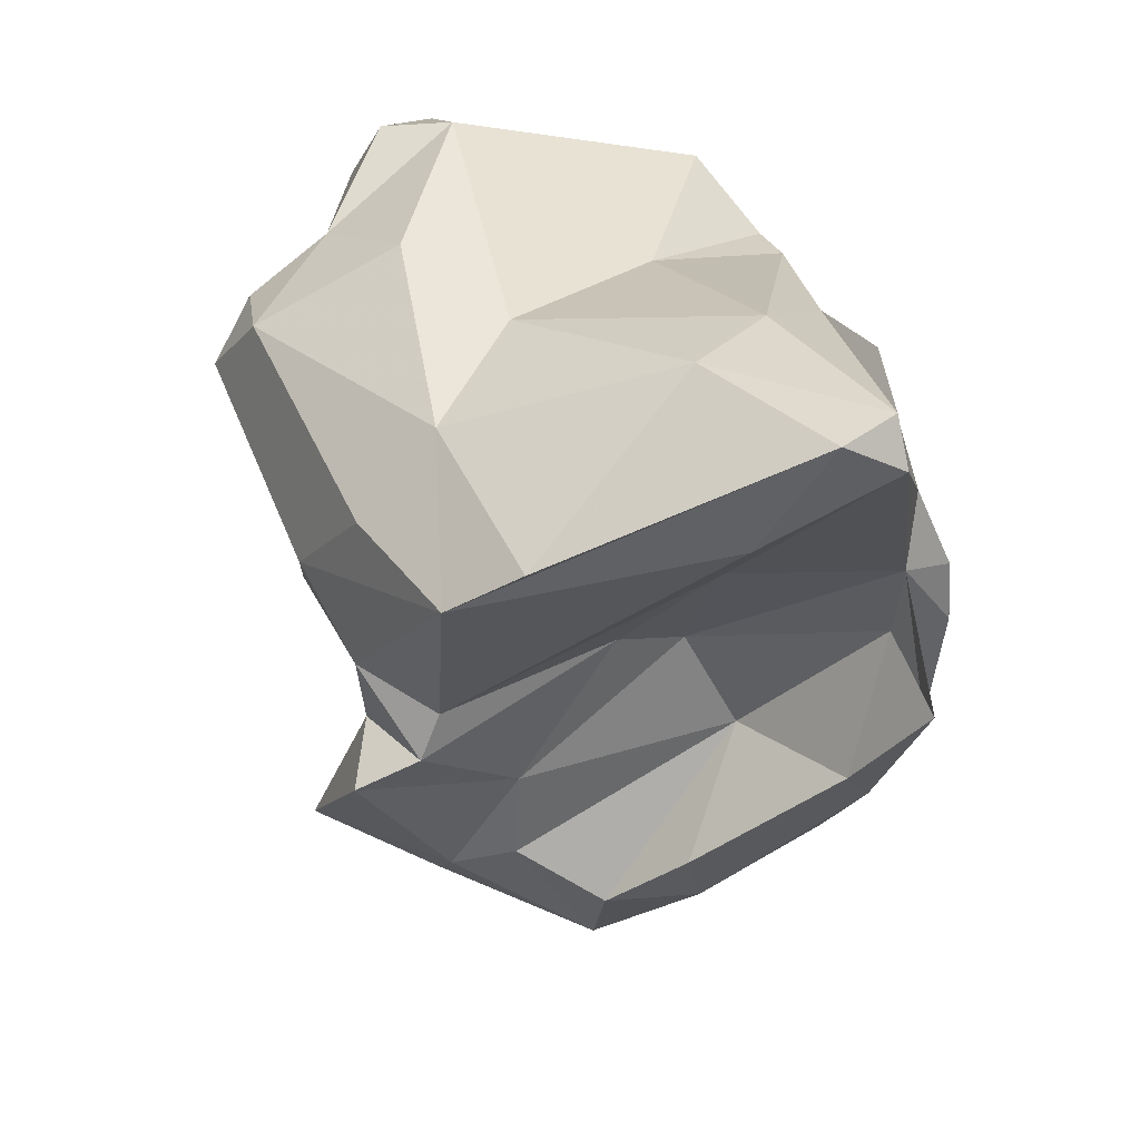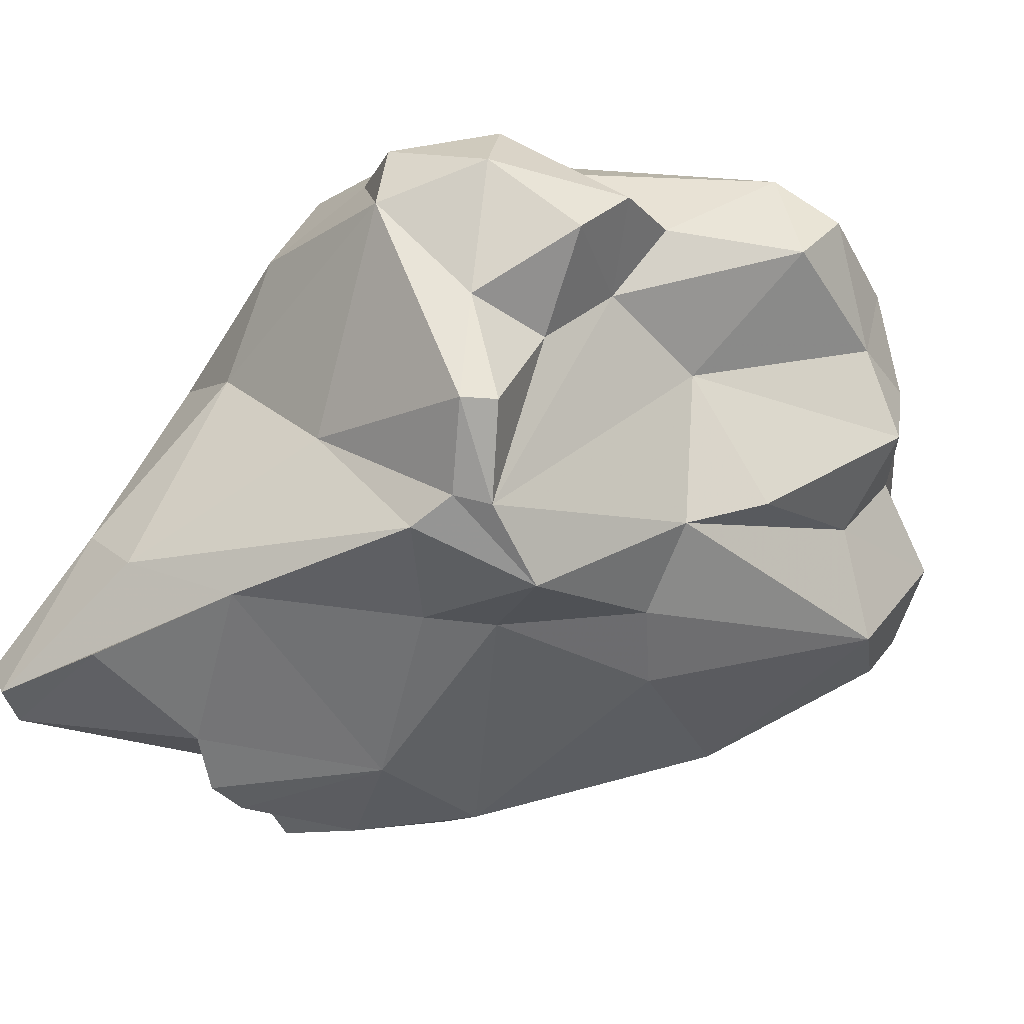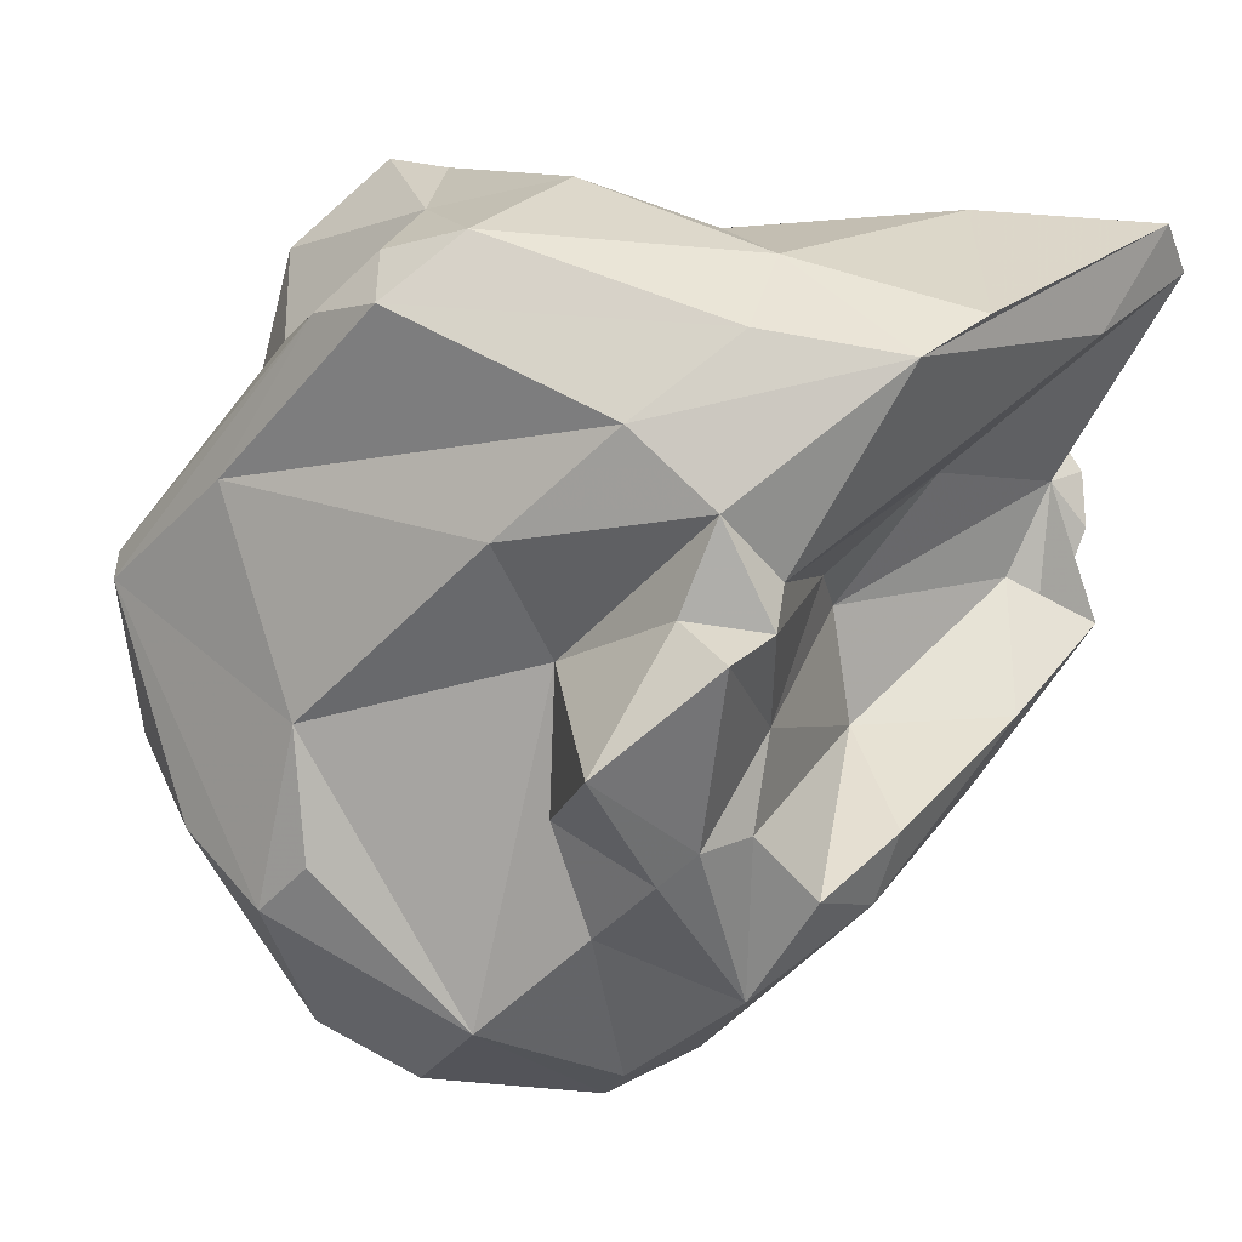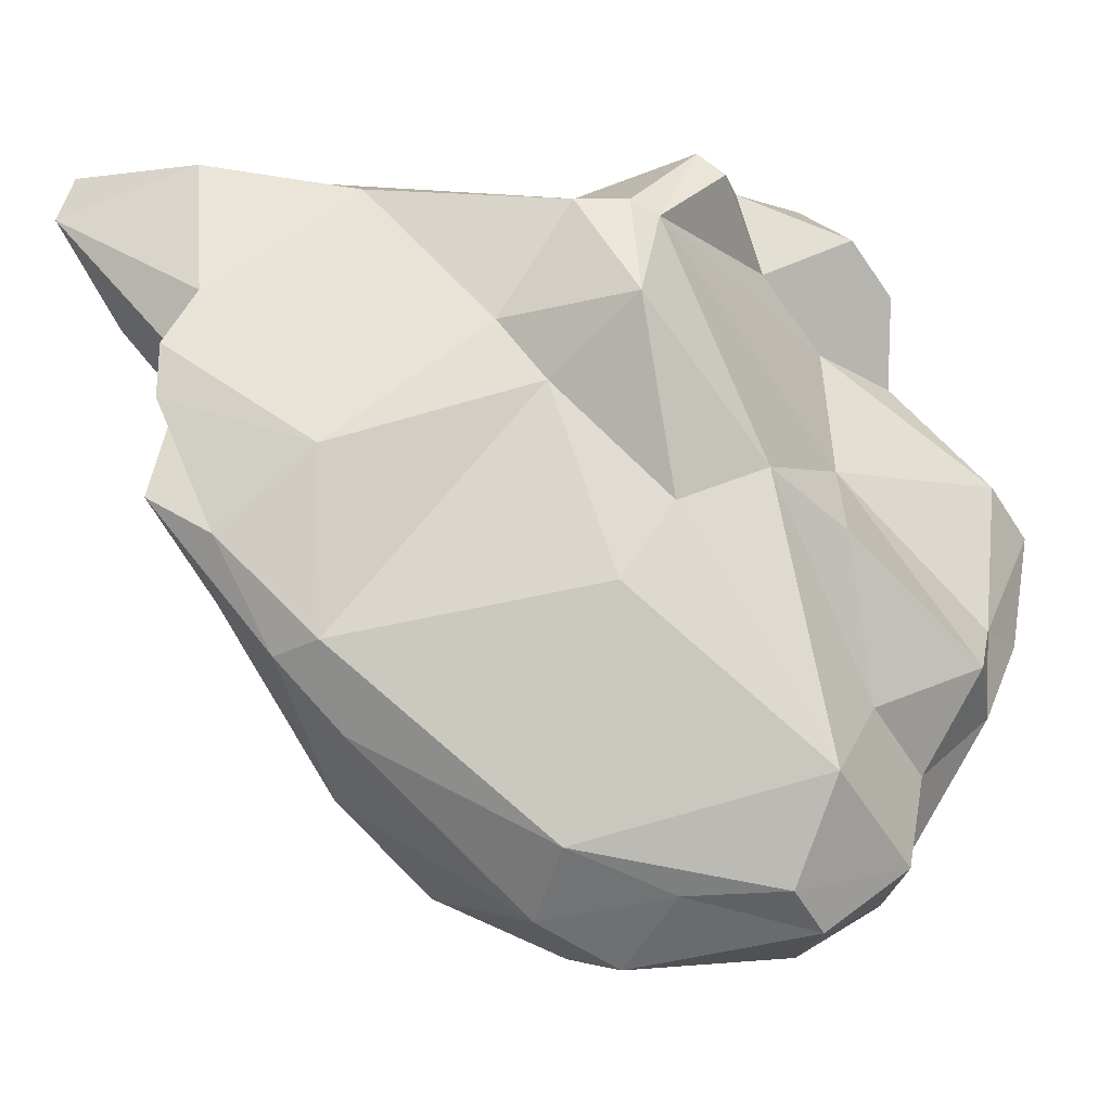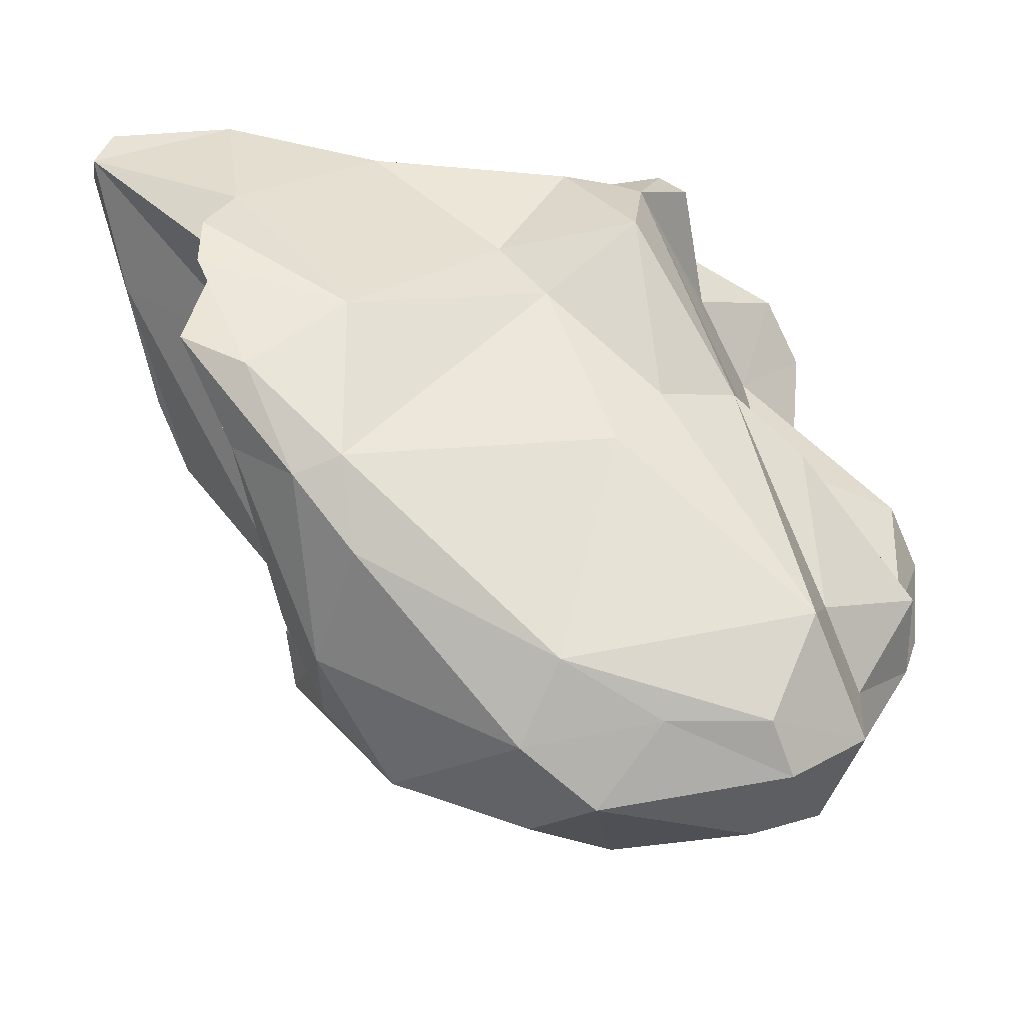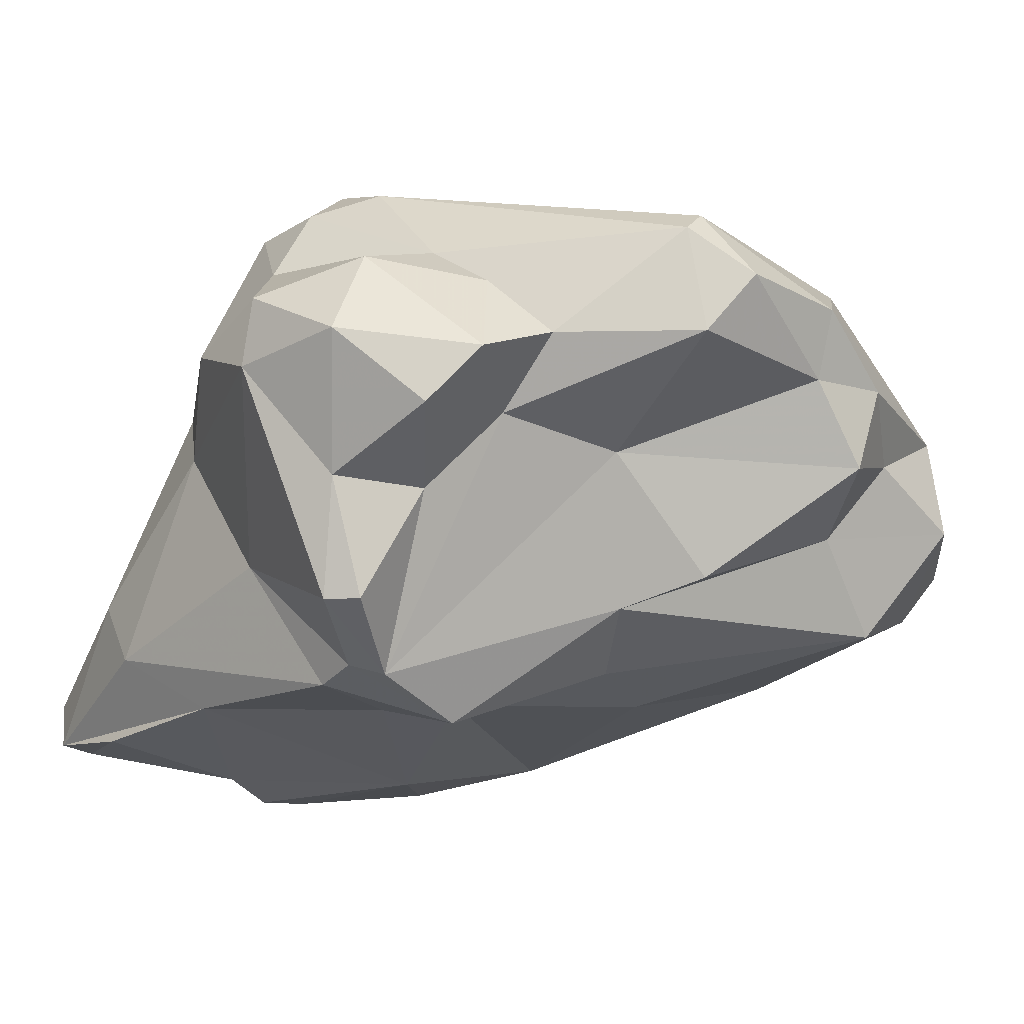
<metadata>
{"format":"obj","ext":"obj","renderer":"f3d","projection":"perspective","resolution":1024,"background":"white","views":[{"elev":27.0,"azim":-89.1,"up":"+Z"},{"elev":-32.0,"azim":33.5,"up":"+Y"},{"elev":-9.4,"azim":-140.5,"up":"+Z"},{"elev":-11.8,"azim":17.0,"up":"+Z"},{"elev":-35.1,"azim":6.1,"up":"+Z"},{"elev":-5.5,"azim":53.4,"up":"+Y"}]}
</metadata>
<code>
v 142.6 305.1 77.07
v 141.6 296.1 81.72
v 142.2 294.1 80.68
v 143.4 307.6 75.4
v 142.7 298.5 77.83
v 148 308.1 69.27
v 142.7 294.5 82.27
v 146.5 300.1 82.2
v 147.8 293.4 74.69
v 146.9 292.3 69.94
v 147.3 292 73.28
v 153 295.9 81.31
v 148.5 294.8 66.71
v 148.3 310.7 70.92
v 148.5 299 74.16
v 148.3 293.1 77.25
v 147.9 310.9 66.43
v 149.5 293.5 71.63
v 150.4 312.6 73.55
v 151.7 312.7 63.25
v 147.4 294.7 82.37
v 147.4 292.1 75.19
v 147.8 308.7 67.62
v 151.3 308 61.48
v 149.6 299.9 62.63
v 150.7 302.3 70.59
v 152.8 292.9 71.52
v 148.2 308 79.29
v 150.7 302.7 60.3
v 147.5 310.4 76.4
v 151 305.7 62.16
v 152.7 298.2 66.42
v 150.4 305.6 65.41
v 153.3 303.1 57.31
v 152 300.1 70.06
v 149.3 292.3 68.56
v 149 297.9 82.7
v 152 305.8 81.32
v 151 293.8 64.6
v 152.5 308.5 60.51
v 151 299.4 60.44
v 150 310.6 68.03
v 153 295.2 62.06
v 155.6 309.6 67.46
v 155 309.4 82.73
v 152.7 293.4 65.04
v 154.9 314.3 79.88
v 156.4 308.8 62.74
v 158.4 298.9 56.1
v 160 296.9 58.37
v 157.1 316 77.62
v 158.3 303 55.11
v 156.8 301.3 81.52
v 155.1 313.1 70.56
v 156.1 307.2 59.18
v 163.6 312.8 65.89
v 157.9 295.9 76.17
v 160.9 307.3 56.37
v 162.2 296 66.98
v 164.1 299.7 82.74
v 159.7 296 73.95
v 158.1 314.8 79.72
v 163.4 298.9 56.85
v 160.9 300.9 54.59
v 158.7 312.2 81.73
v 160.4 296.7 80.47
v 165.2 314.7 73.61
v 162.2 297.4 80.51
v 161.6 308.1 84.71
v 167.1 299.5 56.98
v 165 311.9 81.73
v 163.4 297.1 79.68
v 161.9 310.5 84.45
v 166.1 304.2 55.1
v 168.9 298.7 60.78
v 163.2 295.3 76.56
v 164.1 311.6 61.51
v 165.1 299.7 81.86
v 163.8 297.3 69.8
v 165.5 303.7 79.41
v 167.7 301.2 55.72
v 160.3 315.5 77.97
v 166.5 311.4 60.29
v 166.5 299.6 71.28
v 168.7 306.5 56.98
v 164.4 304 82.66
v 171.2 313.6 71.26
v 165.7 309.1 83.52
v 168.3 306.3 81.29
v 167.7 305.3 72.34
v 169.3 308.3 79.59
v 164.6 312.5 78.44
v 167.1 311.2 77.82
v 169.5 311.8 63.1
v 170.4 302.8 57.92
v 169.4 302.4 63.34
v 170.5 305.2 61.29
v 167 306.4 77.03
v 168.9 300.7 69.16
v 173.1 310.4 66.57
v 169 309.2 76.28
v 172.8 304.7 64.92
v 172.5 307.9 66.74
v 172.5 307.7 63.59
v 171.7 313 72.35
v 172.7 309.1 72.28
v 173.6 311.2 70.73
g foo
f 39 36 10
f 39 10 13
f 46 36 39
f 46 39 43
f 50 46 43
f 13 41 39
f 41 43 39
f 49 50 43
f 25 41 13
f 49 43 41
f 63 50 49
f 64 63 49
f 25 29 41
f 34 41 29
f 49 41 34
f 64 49 52
f 52 49 34
f 27 22 11
f 22 9 11
f 36 9 10
f 11 9 36
f 27 11 36
f 9 18 36
f 10 36 18
f 9 36 10
f 46 27 36
f 13 10 18
f 18 32 13
f 25 13 32
f 63 70 50
f 81 70 63
f 81 63 64
f 25 32 29
f 32 31 29
f 74 81 64
f 34 29 31
f 24 34 31
f 40 34 24
f 55 34 40
f 52 34 55
f 58 52 55
f 64 52 58
f 74 64 58
f 22 27 16
f 57 27 61
f 16 9 22
f 61 27 46
f 61 46 59
f 50 59 46
f 75 59 50
f 35 18 9
f 18 35 32
f 75 50 70
f 75 70 95
f 33 32 35
f 95 70 81
f 32 33 31
f 85 81 74
f 95 81 85
f 33 24 31
f 33 23 17
f 24 33 17
f 40 48 55
f 83 74 58
f 85 74 83
f 20 48 40
f 20 24 17
f 20 40 24
f 27 12 16
f 57 12 27
f 16 12 21
f 7 3 21
f 16 21 3
f 16 3 9
f 61 59 79
f 3 7 2
f 15 9 3
f 79 59 75
f 5 3 2
f 15 3 5
f 75 84 79
f 9 15 35
f 96 84 75
f 35 15 26
f 95 96 75
f 33 35 26
f 2 1 4
f 6 5 4
f 5 2 4
f 97 96 95
f 15 5 6
f 26 15 6
f 33 26 23
f 23 26 6
f 85 97 95
f 14 6 4
f 23 6 14
f 42 17 23
f 42 23 14
f 42 14 44
f 20 42 44
f 48 20 44
f 48 44 55
f 55 44 58
f 44 56 58
f 94 85 83
f 56 77 58
f 77 83 58
f 42 20 17
f 66 12 57
f 66 57 76
f 37 12 66
f 61 76 57
f 37 7 12
f 7 21 12
f 61 79 76
f 79 84 76
f 8 2 7
f 37 8 7
f 8 1 2
f 99 84 96
f 99 96 102
f 8 28 1
f 102 96 97
f 4 1 28
f 102 97 104
f 28 30 4
f 104 85 100
f 85 104 97
f 30 19 4
f 4 19 14
f 94 100 85
f 19 54 14
f 44 14 54
f 56 44 54
f 56 83 77
f 68 66 76
f 68 76 72
f 53 37 66
f 53 66 68
f 84 72 76
f 8 37 38
f 38 37 53
f 90 72 84
f 99 90 84
f 28 8 38
f 99 102 90
f 90 102 103
f 104 103 102
f 47 30 28
f 104 100 103
f 19 67 54
f 67 56 54
f 87 83 56
f 94 83 87
f 72 78 60
f 72 60 68
f 53 68 60
f 78 72 80
f 60 69 53
f 69 38 53
f 98 80 72
f 98 72 90
f 38 45 28
f 45 38 69
f 45 47 28
f 98 90 106
f 90 103 106
f 103 107 106
f 103 100 107
f 47 51 30
f 100 87 107
f 30 51 19
f 87 56 67
f 87 100 94
f 19 51 67
f 86 60 78
f 78 80 86
f 69 60 86
f 89 86 80
f 89 80 98
f 91 89 98
f 73 65 69
f 65 45 69
f 98 101 91
f 47 45 65
f 93 91 101
f 98 106 101
f 62 47 65
f 92 65 71
f 92 71 93
f 92 93 101
f 62 65 92
f 105 92 101
f 105 101 106
f 106 107 105
f 82 62 92
f 82 92 105
f 51 47 62
f 87 82 105
f 105 107 87
f 51 62 82
f 67 51 82
f 87 67 82
f 69 86 88
f 88 86 89
f 73 69 88
f 71 73 88
f 91 88 89
f 71 65 73
f 91 71 88
f 93 71 91
g

</code>
